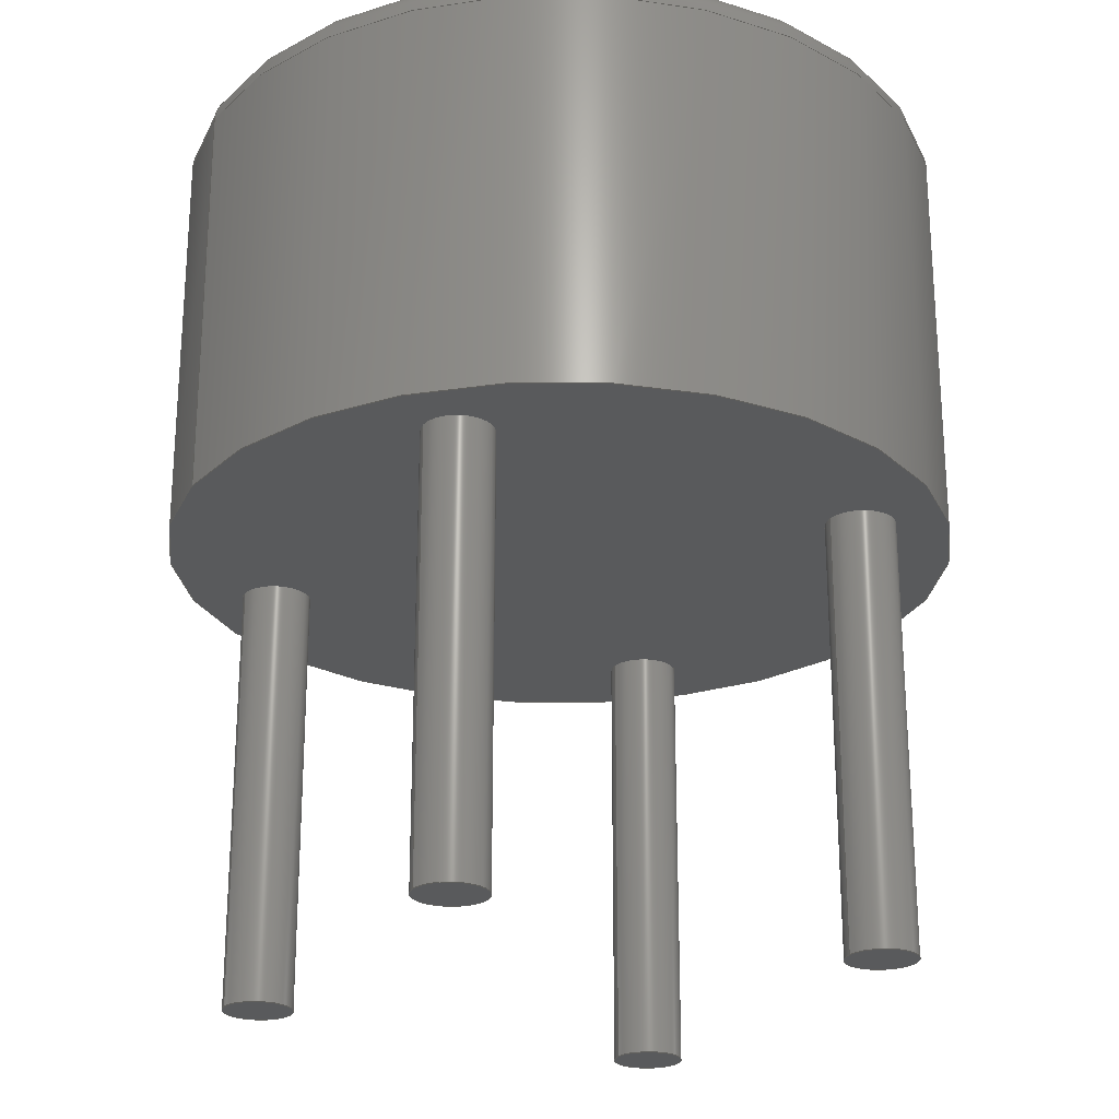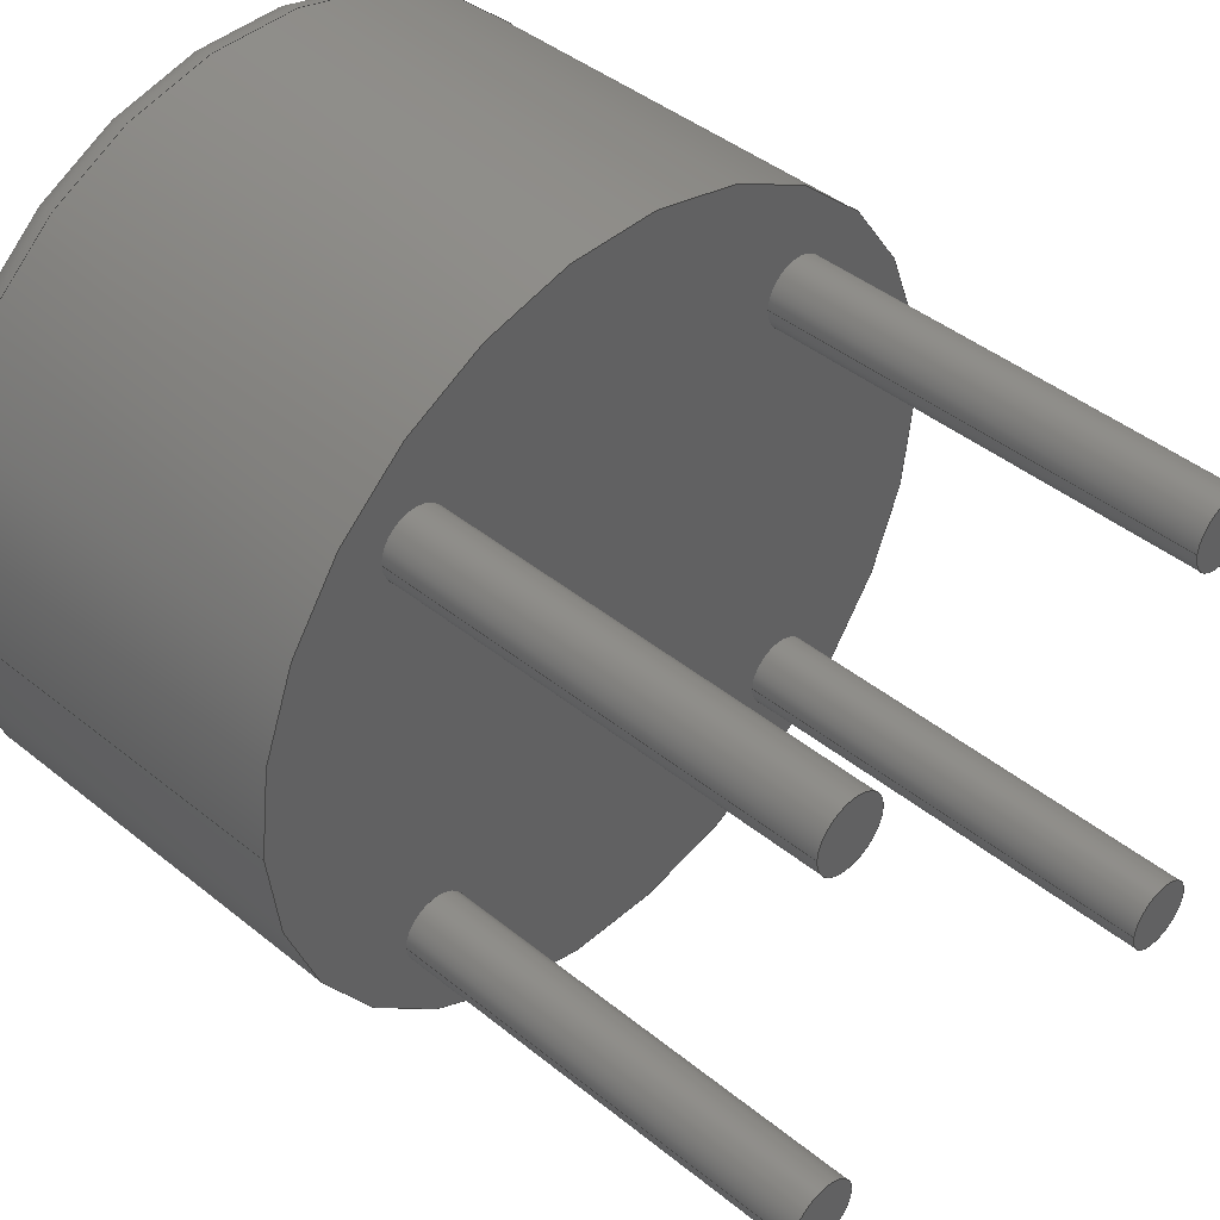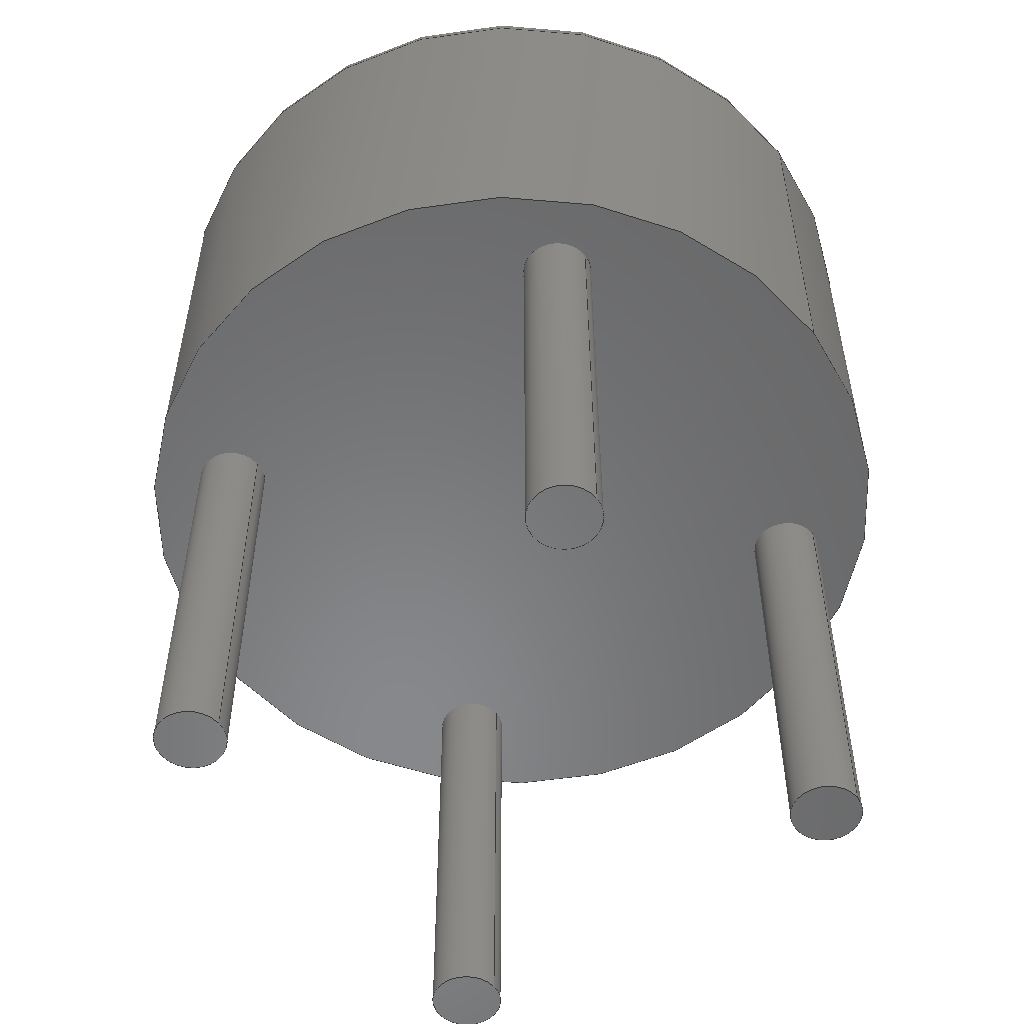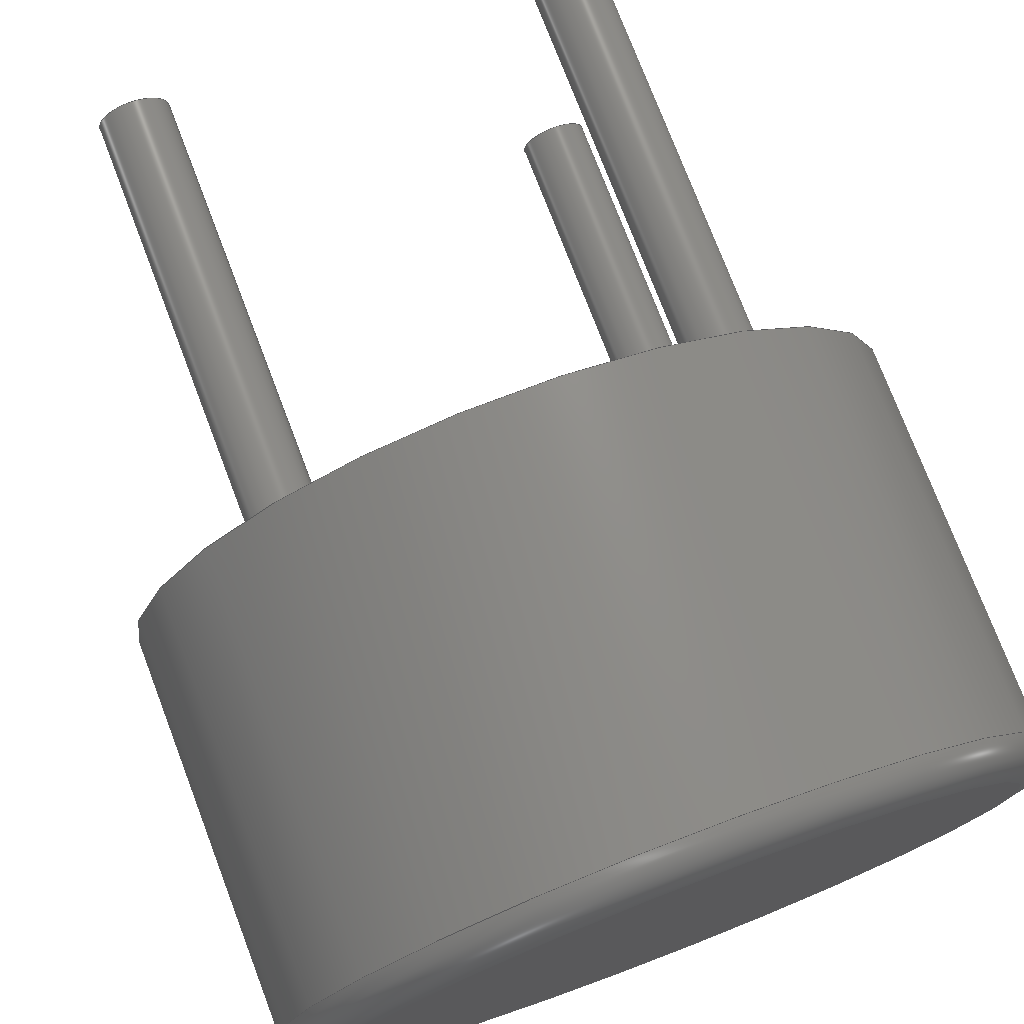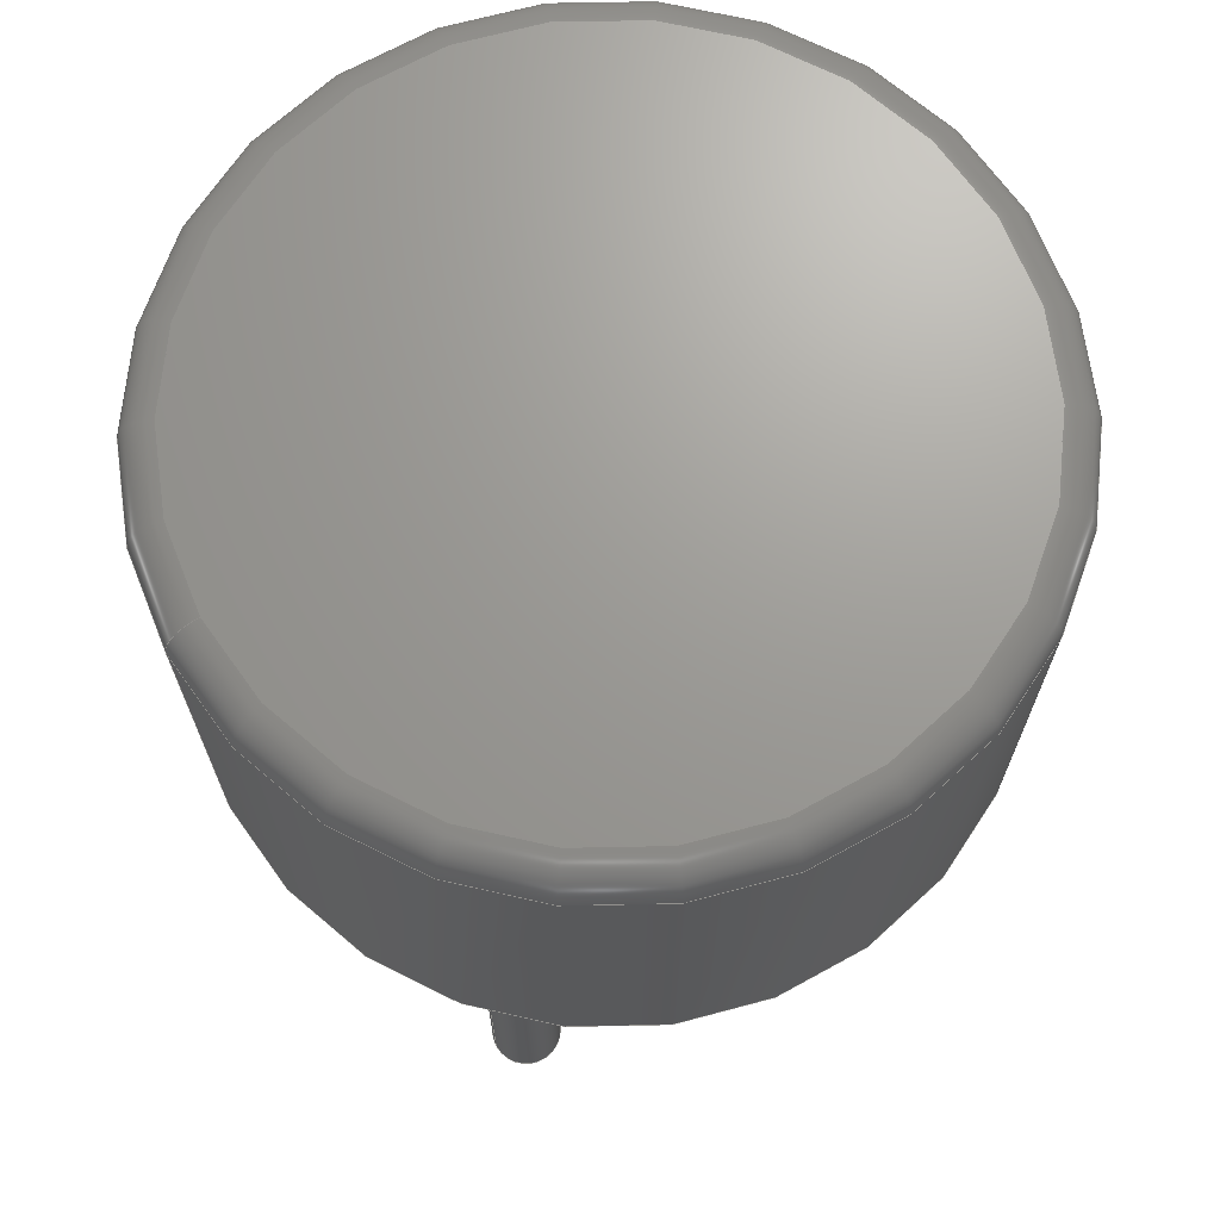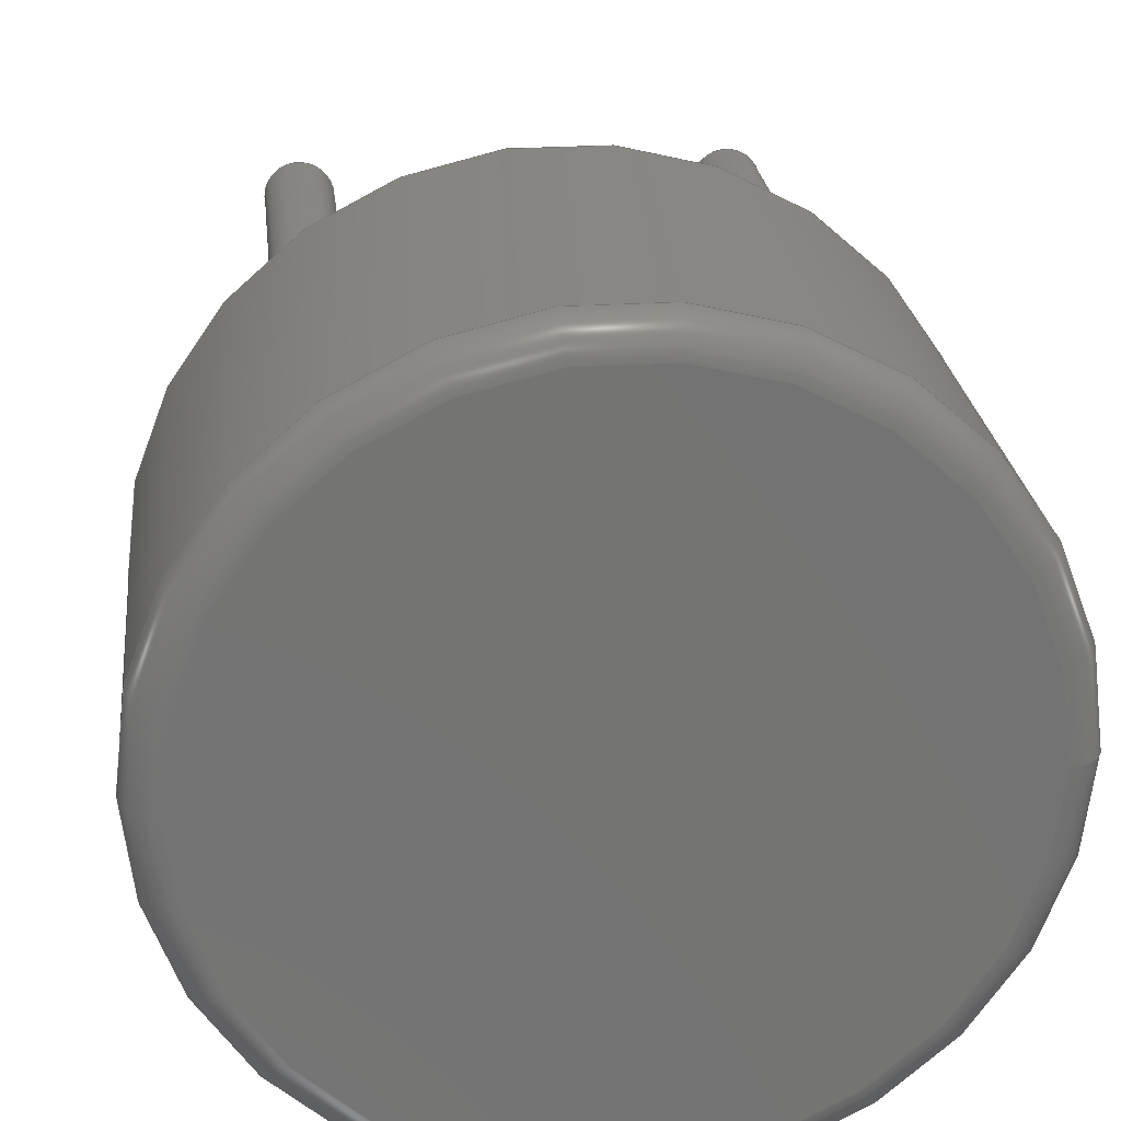
<metadata>
{"format":"step","ext":"step","renderer":"f3d","projection":"perspective","resolution":1024,"background":"white","views":[{"elev":-24.0,"azim":152.4,"up":"+Z"},{"elev":42.9,"azim":133.9,"up":"+Y"},{"elev":-54.8,"azim":36.3,"up":"+Z"},{"elev":75.5,"azim":-20.9,"up":"+Y"},{"elev":69.3,"azim":151.2,"up":"+Z"},{"elev":24.3,"azim":-6.2,"up":"+Y"}]}
</metadata>
<code>
ISO-10303-21;
DATA;
#1=APPLICATION_PROTOCOL_DEFINITION('committee draft','automotive_design',1997,#2);
#2=APPLICATION_CONTEXT('core data for automotive mechanical design processes');
#3=SHAPE_DEFINITION_REPRESENTATION(#4,#10);
#4=PRODUCT_DEFINITION_SHAPE('','',#5);
#5=PRODUCT_DEFINITION('design','',#6,#9);
#6=PRODUCT_DEFINITION_FORMATION('','',#7);
#7=PRODUCT('Diode_Bridge_Round_D9mm','Diode_Bridge_Round_D9mm','',(#8));
#8=MECHANICAL_CONTEXT('',#2,'mechanical');
#9=PRODUCT_DEFINITION_CONTEXT('part definition',#2,'design');
#10=ADVANCED_BREP_SHAPE_REPRESENTATION('',(#11,#15),#194);
#11=AXIS2_PLACEMENT_3D('',#12,#13,#14);
#12=CARTESIAN_POINT('',(0,0,0));
#13=DIRECTION('',(0,0,1));
#14=DIRECTION('',(1,0,-0));
#15=MANIFOLD_SOLID_BREP('',#16);
#16=CLOSED_SHELL('',(#17,#32,#49,#90,#107,#123,#139,#155,#173,#178,#183,#188));
#17=ADVANCED_FACE('',(#18),#28,.T.);
#18=FACE_BOUND('',#19,.F.);
#19=EDGE_LOOP('',(#20));
#20=ORIENTED_EDGE('',*,*,#21,.T.);
#21=EDGE_CURVE('',#22,#22,#24,.T.);
#22=VERTEX_POINT('',#23);
#23=CARTESIAN_POINT('',(5.4,-5,-5));
#24=CIRCLE('',#25,0.4);
#25=AXIS2_PLACEMENT_3D('',#26,#13,#27);
#26=CARTESIAN_POINT('',(5,-5,-5));
#27=DIRECTION('',(1,0,0));
#28=PLANE('',#29);
#29=AXIS2_PLACEMENT_3D('',#23,#30,#31);
#30=DIRECTION('',(0,0,-1));
#31=DIRECTION('',(-1,0,0));
#32=ADVANCED_FACE('',(#33),#48,.T.);
#33=FACE_BOUND('',#34,.T.);
#34=EDGE_LOOP('',(#35,#42,#20,#47));
#35=ORIENTED_EDGE('',*,*,#36,.F.);
#36=EDGE_CURVE('',#37,#37,#39,.T.);
#37=VERTEX_POINT('',#38);
#38=CARTESIAN_POINT('',(5.4,-5,0));
#39=CIRCLE('',#40,0.4);
#40=AXIS2_PLACEMENT_3D('',#41,#13,#27);
#41=CARTESIAN_POINT('',(5,-5,0));
#42=ORIENTED_EDGE('',*,*,#43,.T.);
#43=EDGE_CURVE('',#37,#22,#44,.T.);
#44=LINE('',#38,#45);
#45=VECTOR('',#46,1);
#46=DIRECTION('',(-0,-0,-1));
#47=ORIENTED_EDGE('',*,*,#43,.F.);
#48=CYLINDRICAL_SURFACE('',#40,0.4);
#49=ADVANCED_FACE('',(#50,#59,#68,#71,#80),#88,.T.);
#50=FACE_BOUND('',#51,.T.);
#51=EDGE_LOOP('',(#52));
#52=ORIENTED_EDGE('',*,*,#53,.F.);
#53=EDGE_CURVE('',#54,#54,#56,.T.);
#54=VERTEX_POINT('',#55);
#55=CARTESIAN_POINT('',(7,-2.5,0));
#56=CIRCLE('',#57,4.5);
#57=AXIS2_PLACEMENT_3D('',#58,#13,#27);
#58=CARTESIAN_POINT('',(2.5,-2.5,0));
#59=FACE_BOUND('',#60,.T.);
#60=EDGE_LOOP('',(#61));
#61=ORIENTED_EDGE('',*,*,#62,.T.);
#62=EDGE_CURVE('',#63,#63,#65,.T.);
#63=VERTEX_POINT('',#64);
#64=CARTESIAN_POINT('',(0.4,-5,0));
#65=CIRCLE('',#66,0.4);
#66=AXIS2_PLACEMENT_3D('',#67,#13,#27);
#67=CARTESIAN_POINT('',(0,-5,0));
#68=FACE_BOUND('',#69,.T.);
#69=EDGE_LOOP('',(#70));
#70=ORIENTED_EDGE('',*,*,#36,.T.);
#71=FACE_BOUND('',#72,.T.);
#72=EDGE_LOOP('',(#73));
#73=ORIENTED_EDGE('',*,*,#74,.T.);
#74=EDGE_CURVE('',#75,#75,#77,.T.);
#75=VERTEX_POINT('',#76);
#76=CARTESIAN_POINT('',(5.4,0,0));
#77=CIRCLE('',#78,0.4);
#78=AXIS2_PLACEMENT_3D('',#79,#13,#27);
#79=CARTESIAN_POINT('',(5,0,0));
#80=FACE_BOUND('',#81,.T.);
#81=EDGE_LOOP('',(#82));
#82=ORIENTED_EDGE('',*,*,#83,.T.);
#83=EDGE_CURVE('',#84,#84,#86,.T.);
#84=VERTEX_POINT('',#85);
#85=CARTESIAN_POINT('',(0.4,0,0));
#86=CIRCLE('',#87,0.4);
#87=AXIS2_PLACEMENT_3D('',#12,#13,#27);
#88=PLANE('',#89);
#89=AXIS2_PLACEMENT_3D('',#55,#30,#31);
#90=ADVANCED_FACE('',(#91),#105,.T.);
#91=FACE_BOUND('',#92,.F.);
#92=EDGE_LOOP('',(#93,#99,#104,#52));
#93=ORIENTED_EDGE('',*,*,#94,.T.);
#94=EDGE_CURVE('',#54,#95,#97,.T.);
#95=VERTEX_POINT('',#96);
#96=CARTESIAN_POINT('',(7,-2.5,4.7));
#97=LINE('',#55,#98);
#98=VECTOR('',#13,1);
#99=ORIENTED_EDGE('',*,*,#100,.T.);
#100=EDGE_CURVE('',#95,#95,#101,.T.);
#101=CIRCLE('',#102,4.5);
#102=AXIS2_PLACEMENT_3D('',#103,#13,#27);
#103=CARTESIAN_POINT('',(2.5,-2.5,4.7));
#104=ORIENTED_EDGE('',*,*,#94,.F.);
#105=CYLINDRICAL_SURFACE('',#106,4.5);
#106=AXIS2_PLACEMENT_3D('',#58,#46,#27);
#107=ADVANCED_FACE('',(#108),#122,.T.);
#108=FACE_BOUND('',#109,.T.);
#109=EDGE_LOOP('',(#110,#111,#116,#121));
#110=ORIENTED_EDGE('',*,*,#62,.F.);
#111=ORIENTED_EDGE('',*,*,#112,.T.);
#112=EDGE_CURVE('',#63,#113,#115,.T.);
#113=VERTEX_POINT('',#114);
#114=CARTESIAN_POINT('',(0.4,-5,-5));
#115=LINE('',#64,#45);
#116=ORIENTED_EDGE('',*,*,#117,.T.);
#117=EDGE_CURVE('',#113,#113,#118,.T.);
#118=CIRCLE('',#119,0.4);
#119=AXIS2_PLACEMENT_3D('',#120,#13,#27);
#120=CARTESIAN_POINT('',(0,-5,-5));
#121=ORIENTED_EDGE('',*,*,#112,.F.);
#122=CYLINDRICAL_SURFACE('',#66,0.4);
#123=ADVANCED_FACE('',(#124),#138,.T.);
#124=FACE_BOUND('',#125,.T.);
#125=EDGE_LOOP('',(#126,#127,#132,#137));
#126=ORIENTED_EDGE('',*,*,#74,.F.);
#127=ORIENTED_EDGE('',*,*,#128,.T.);
#128=EDGE_CURVE('',#75,#129,#131,.T.);
#129=VERTEX_POINT('',#130);
#130=CARTESIAN_POINT('',(5.4,0,-5));
#131=LINE('',#76,#45);
#132=ORIENTED_EDGE('',*,*,#133,.T.);
#133=EDGE_CURVE('',#129,#129,#134,.T.);
#134=CIRCLE('',#135,0.4);
#135=AXIS2_PLACEMENT_3D('',#136,#13,#27);
#136=CARTESIAN_POINT('',(5,0,-5));
#137=ORIENTED_EDGE('',*,*,#128,.F.);
#138=CYLINDRICAL_SURFACE('',#78,0.4);
#139=ADVANCED_FACE('',(#140),#154,.T.);
#140=FACE_BOUND('',#141,.T.);
#141=EDGE_LOOP('',(#142,#143,#148,#153));
#142=ORIENTED_EDGE('',*,*,#83,.F.);
#143=ORIENTED_EDGE('',*,*,#144,.T.);
#144=EDGE_CURVE('',#84,#145,#147,.T.);
#145=VERTEX_POINT('',#146);
#146=CARTESIAN_POINT('',(0.4,0,-5));
#147=LINE('',#85,#45);
#148=ORIENTED_EDGE('',*,*,#149,.T.);
#149=EDGE_CURVE('',#145,#145,#150,.T.);
#150=CIRCLE('',#151,0.4);
#151=AXIS2_PLACEMENT_3D('',#152,#13,#27);
#152=CARTESIAN_POINT('',(0,0,-5));
#153=ORIENTED_EDGE('',*,*,#144,.F.);
#154=CYLINDRICAL_SURFACE('',#87,0.4);
#155=ADVANCED_FACE('',(#156),#172,.T.);
#156=FACE_BOUND('',#157,.T.);
#157=EDGE_LOOP('',(#158,#99,#166,#167));
#158=ORIENTED_EDGE('',*,*,#159,.F.);
#159=EDGE_CURVE('',#95,#160,#162,.T.);
#160=VERTEX_POINT('',#161);
#161=CARTESIAN_POINT('',(6.6,-2.5,5.1));
#162=CIRCLE('',#163,0.4);
#163=AXIS2_PLACEMENT_3D('',#164,#165,#27);
#164=CARTESIAN_POINT('',(6.6,-2.5,4.7));
#165=DIRECTION('',(0,-1,0));
#166=ORIENTED_EDGE('',*,*,#159,.T.);
#167=ORIENTED_EDGE('',*,*,#168,.F.);
#168=EDGE_CURVE('',#160,#160,#169,.T.);
#169=CIRCLE('',#170,4.1);
#170=AXIS2_PLACEMENT_3D('',#171,#13,#27);
#171=CARTESIAN_POINT('',(2.5,-2.5,5.1));
#172=TOROIDAL_SURFACE('',#102,4.1,0.4);
#173=ADVANCED_FACE('',(#174),#176,.T.);
#174=FACE_BOUND('',#175,.F.);
#175=EDGE_LOOP('',(#116));
#176=PLANE('',#177);
#177=AXIS2_PLACEMENT_3D('',#114,#30,#31);
#178=ADVANCED_FACE('',(#179),#181,.T.);
#179=FACE_BOUND('',#180,.F.);
#180=EDGE_LOOP('',(#132));
#181=PLANE('',#182);
#182=AXIS2_PLACEMENT_3D('',#130,#30,#31);
#183=ADVANCED_FACE('',(#184),#186,.T.);
#184=FACE_BOUND('',#185,.F.);
#185=EDGE_LOOP('',(#148));
#186=PLANE('',#187);
#187=AXIS2_PLACEMENT_3D('',#146,#30,#31);
#188=ADVANCED_FACE('',(#189),#191,.F.);
#189=FACE_BOUND('',#190,.F.);
#190=EDGE_LOOP('',(#167));
#191=PLANE('',#192);
#192=AXIS2_PLACEMENT_3D('',#193,#30,#31);
#193=CARTESIAN_POINT('',(7,-2.5,5.1));
#194=( GEOMETRIC_REPRESENTATION_CONTEXT(3)GLOBAL_UNCERTAINTY_ASSIGNED_CONTEXT((#198)) GLOBAL_UNIT_ASSIGNED_CONTEXT((#195,#196,#197)) REPRESENTATION_CONTEXT('Context #1','3D Context with UNIT and UNCERTAINTY') );
#195=( LENGTH_UNIT() NAMED_UNIT(*) SI_UNIT(.MILLI.,.METRE.) );
#196=( NAMED_UNIT(*) PLANE_ANGLE_UNIT() SI_UNIT($,.RADIAN.) );
#197=( NAMED_UNIT(*) SI_UNIT($,.STERADIAN.) SOLID_ANGLE_UNIT() );
#198=UNCERTAINTY_MEASURE_WITH_UNIT(LENGTH_MEASURE(1e-07),#195,'distance_accuracy_value','confusion accuracy');
#199=PRODUCT_TYPE('part',$,(#7));
#200=MECHANICAL_DESIGN_GEOMETRIC_PRESENTATION_REPRESENTATION('',(#201,#209,#210,#218,#219,#220,#221,#222,#223,#224,#225,#226),#194);
#201=STYLED_ITEM('color',(#202),#17);
#202=PRESENTATION_STYLE_ASSIGNMENT((#203));
#203=SURFACE_STYLE_USAGE(.BOTH.,#204);
#204=SURFACE_SIDE_STYLE('',(#205));
#205=SURFACE_STYLE_FILL_AREA(#206);
#206=FILL_AREA_STYLE('',(#207));
#207=FILL_AREA_STYLE_COLOUR('',#208);
#208=COLOUR_RGB('',0.824,0.82,0.781);
#209=STYLED_ITEM('color',(#202),#32);
#210=STYLED_ITEM('color',(#211),#49);
#211=PRESENTATION_STYLE_ASSIGNMENT((#212));
#212=SURFACE_STYLE_USAGE(.BOTH.,#213);
#213=SURFACE_SIDE_STYLE('',(#214));
#214=SURFACE_STYLE_FILL_AREA(#215);
#215=FILL_AREA_STYLE('',(#216));
#216=FILL_AREA_STYLE_COLOUR('',#217);
#217=COLOUR_RGB('',0.148,0.145,0.145);
#218=STYLED_ITEM('color',(#211),#90);
#219=STYLED_ITEM('color',(#202),#107);
#220=STYLED_ITEM('color',(#202),#123);
#221=STYLED_ITEM('color',(#202),#139);
#222=STYLED_ITEM('color',(#211),#155);
#223=STYLED_ITEM('color',(#202),#173);
#224=STYLED_ITEM('color',(#202),#178);
#225=STYLED_ITEM('color',(#202),#183);
#226=STYLED_ITEM('color',(#211),#188);
ENDSEC;
END-ISO-10303-21;








</code>
